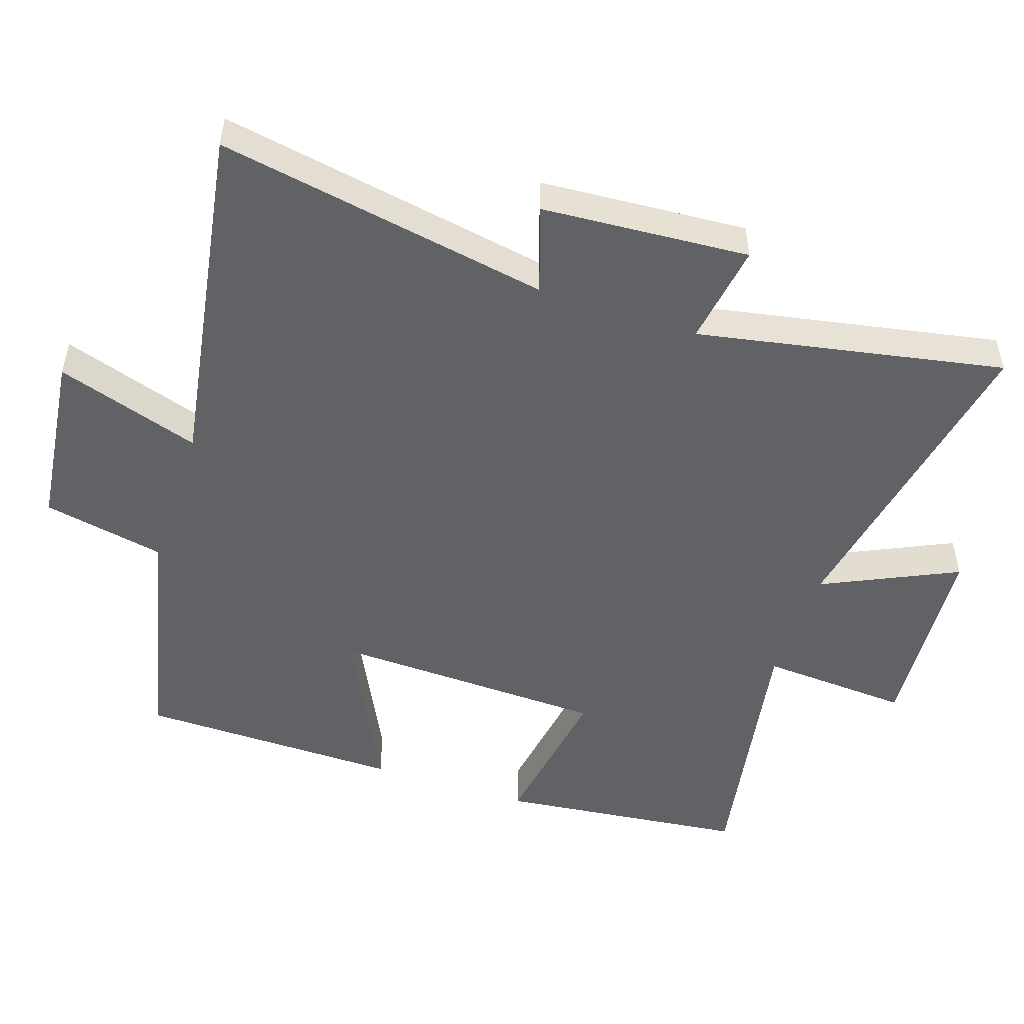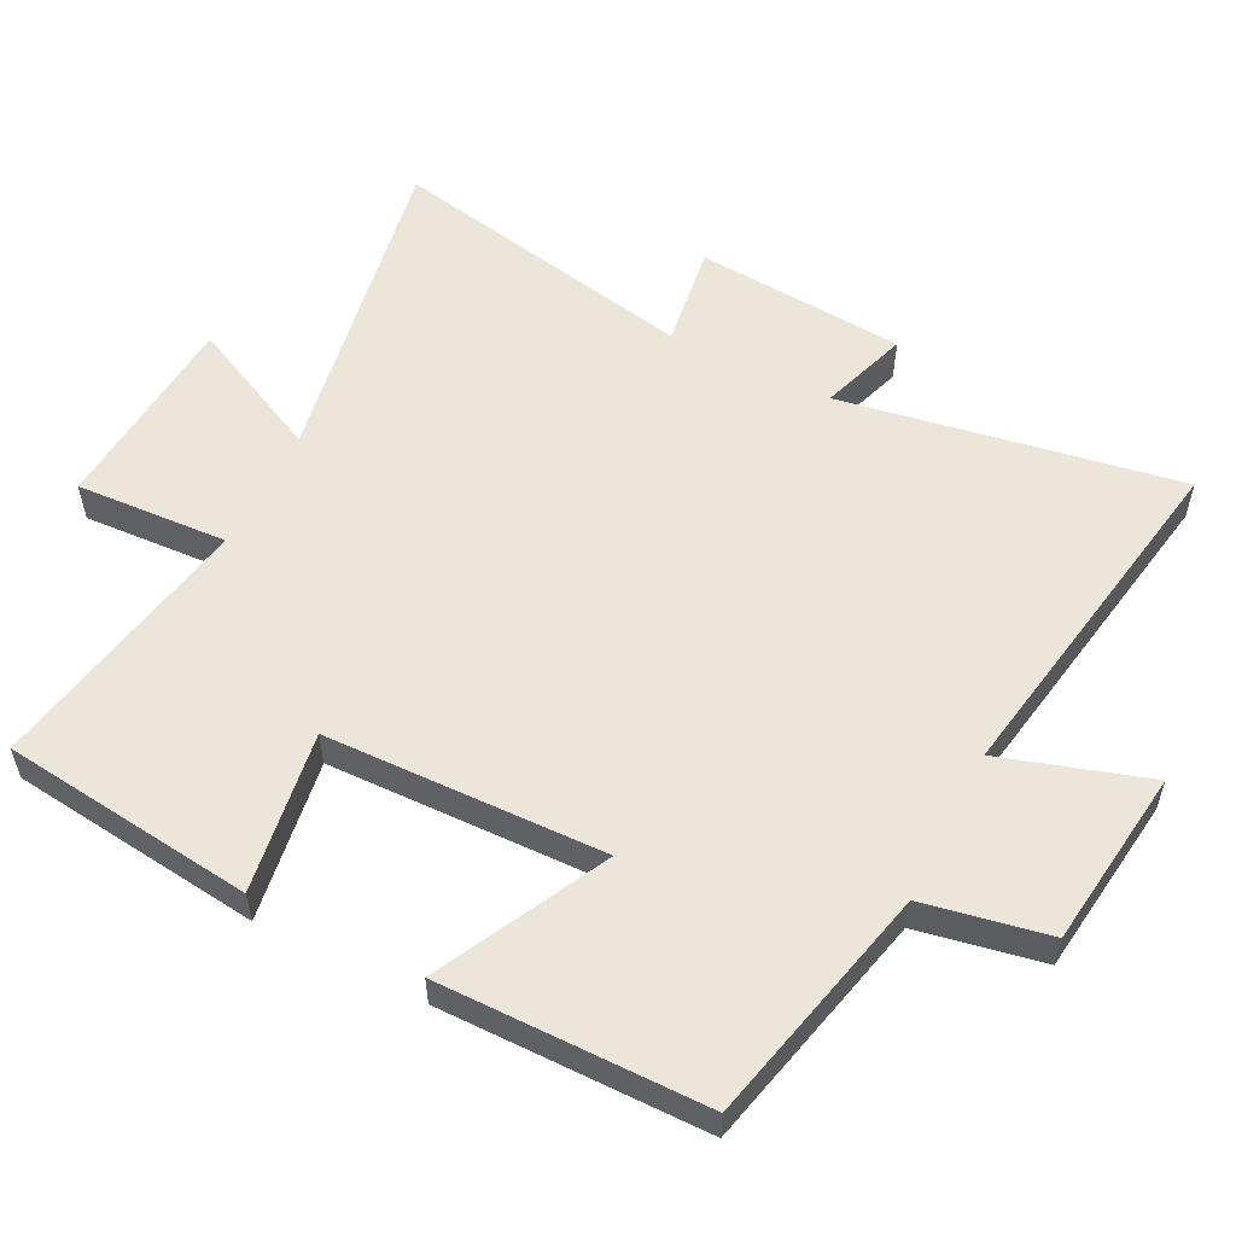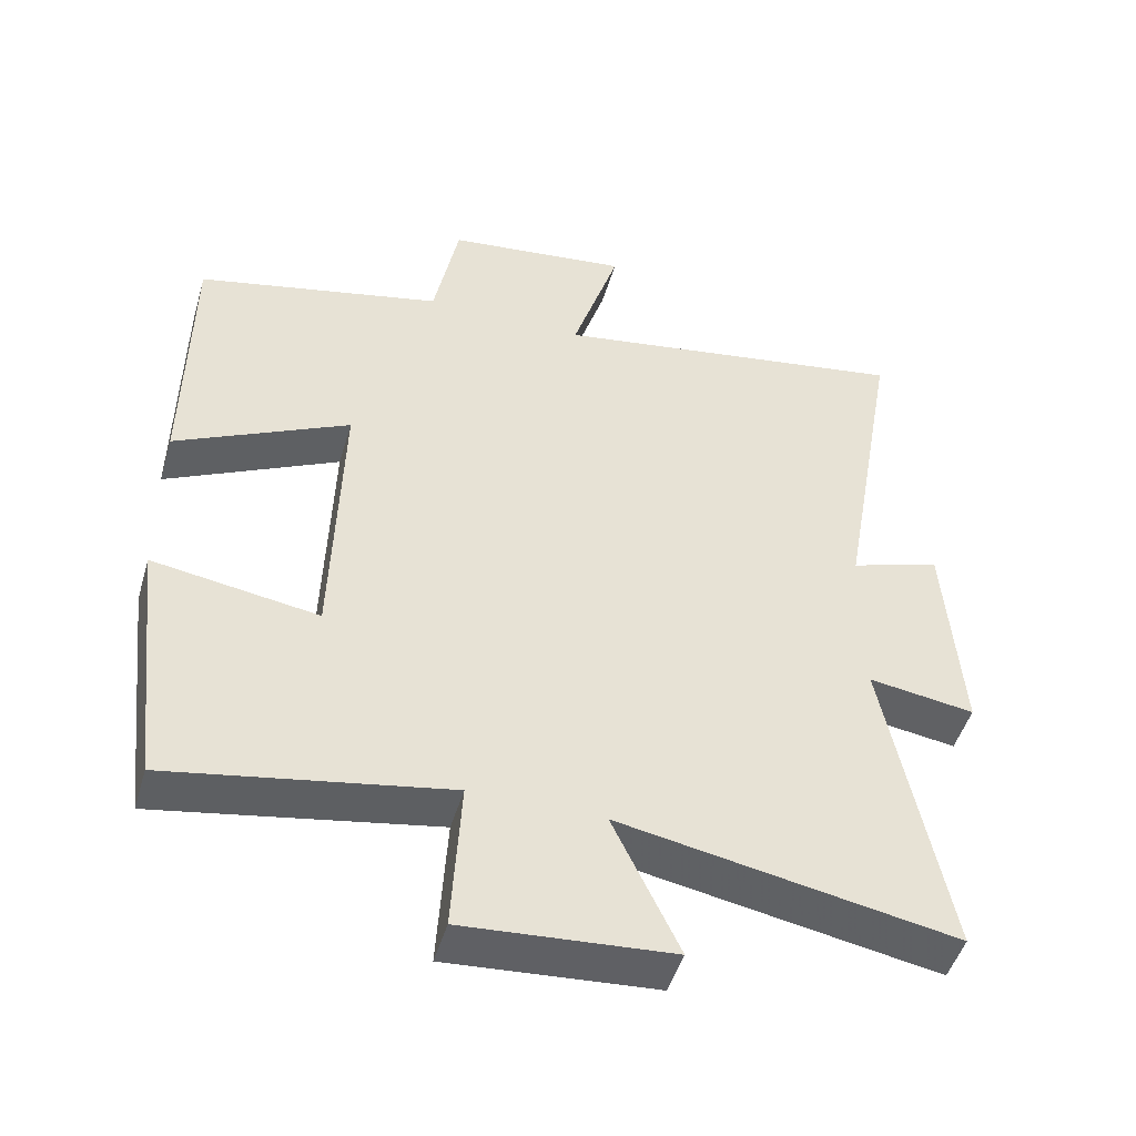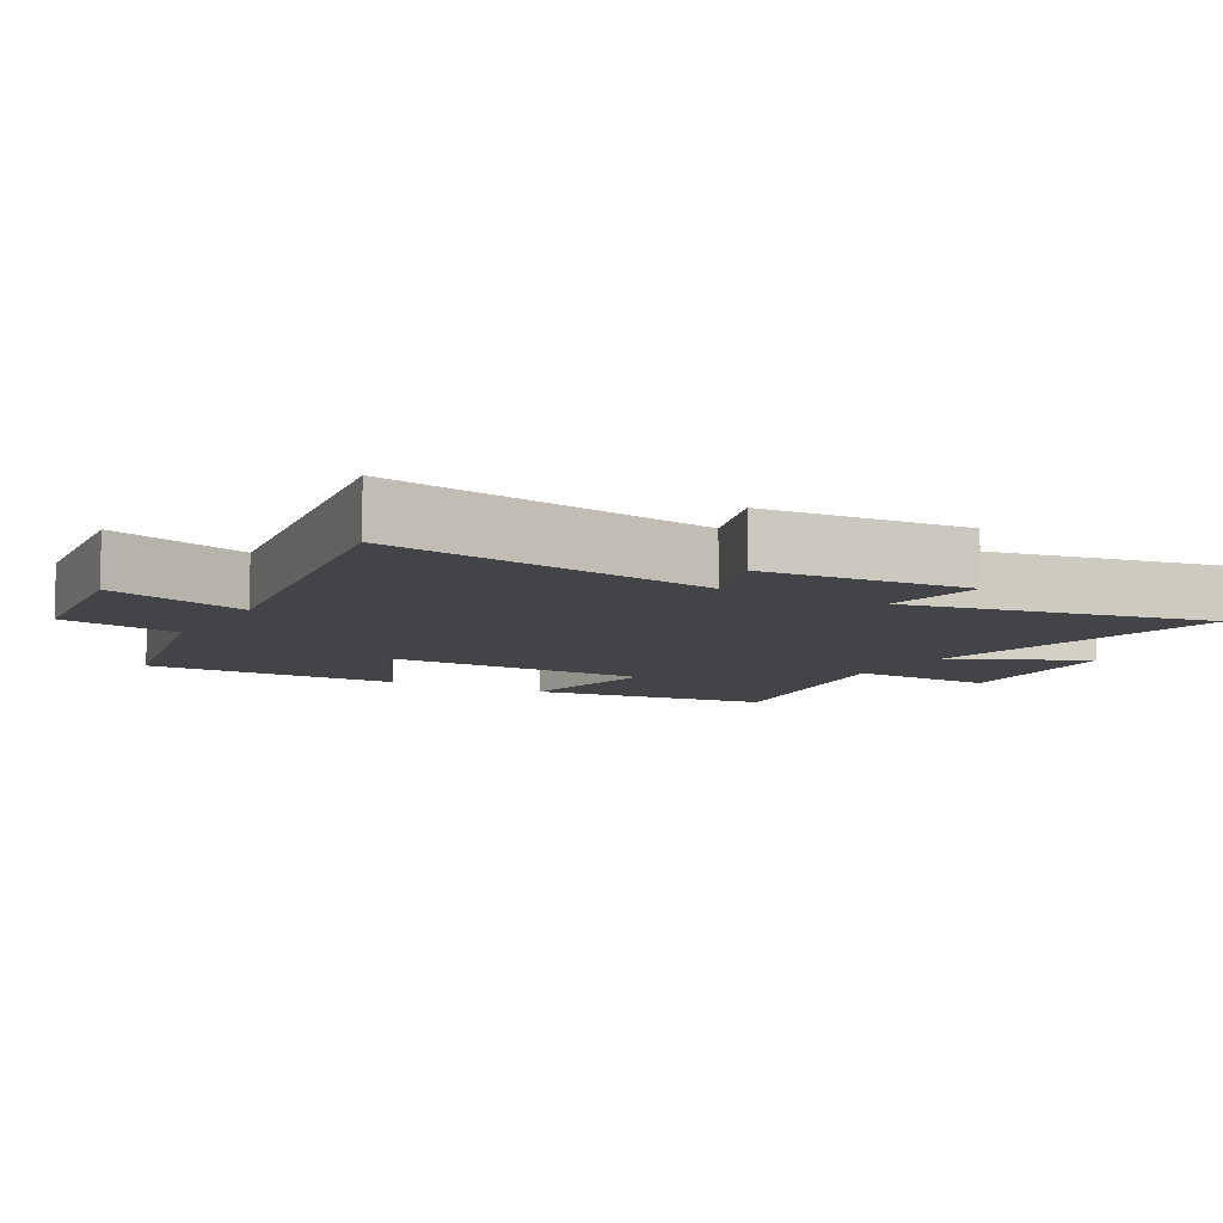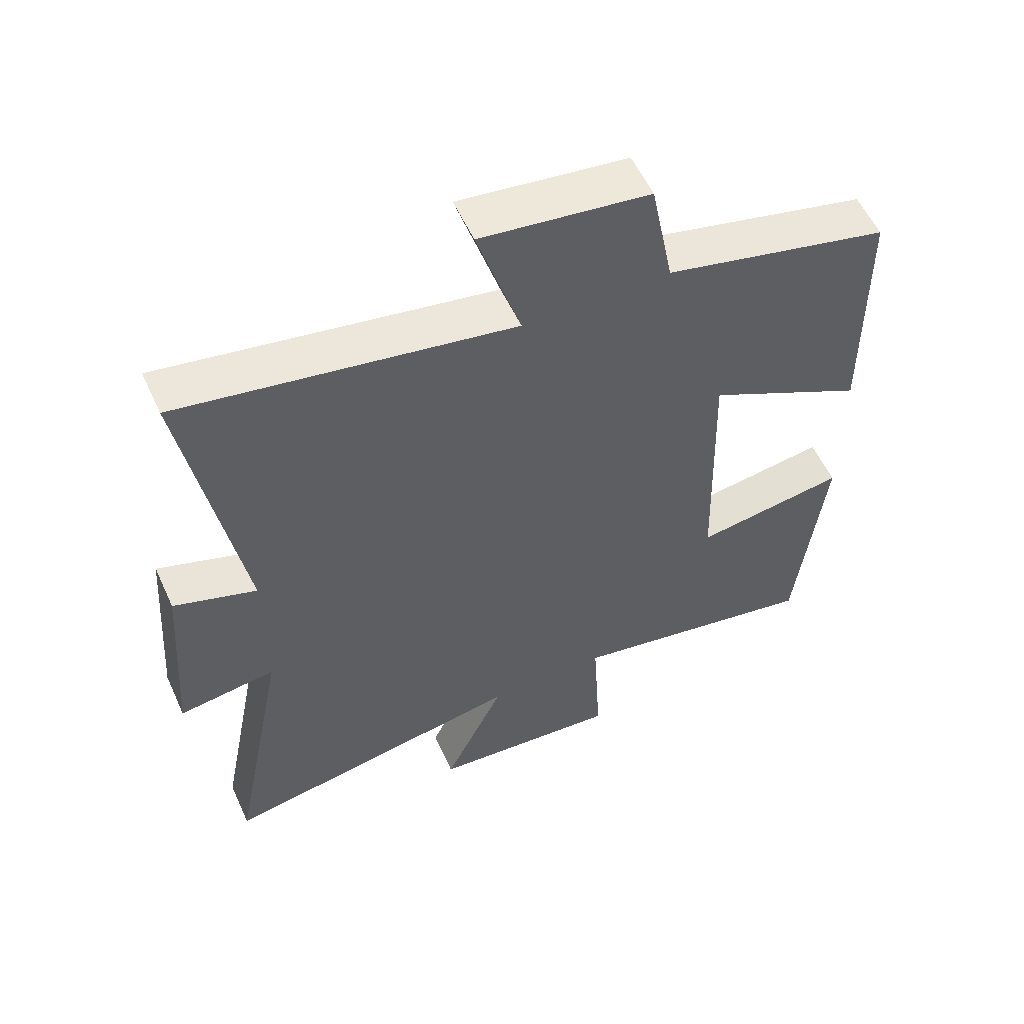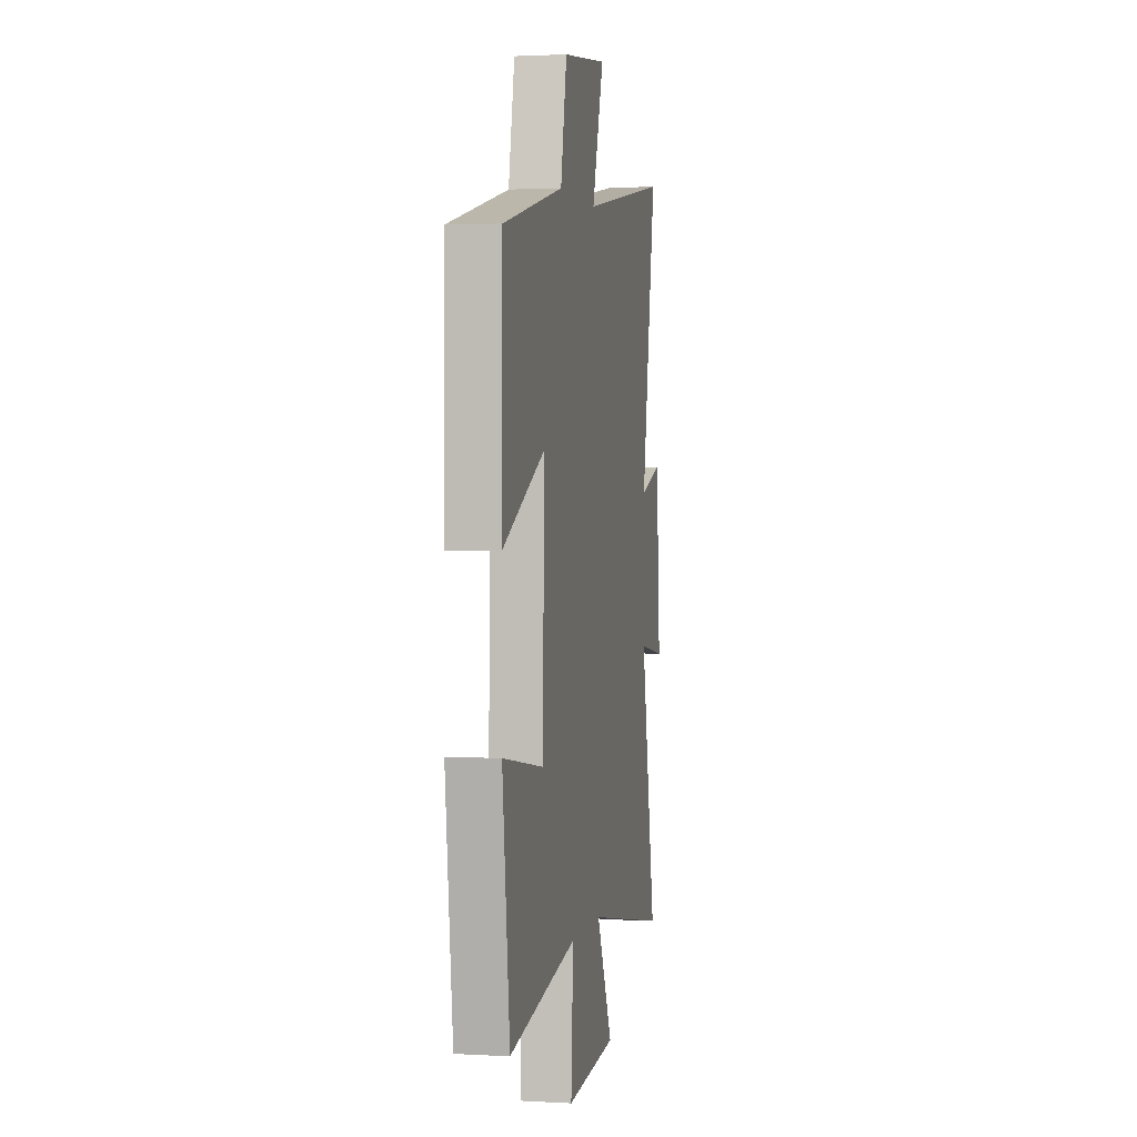
<metadata>
{"format":"obj","ext":"obj","renderer":"f3d","projection":"perspective","resolution":1024,"background":"white","views":[{"elev":-50.6,"azim":71.4,"up":"+Y"},{"elev":55.8,"azim":-63.0,"up":"+Y"},{"elev":-48.4,"azim":-16.3,"up":"+Z"},{"elev":-8.3,"azim":60.2,"up":"+Y"},{"elev":56.1,"azim":155.6,"up":"+Z"},{"elev":2.0,"azim":-78.7,"up":"+Z"}]}
</metadata>
<code>
v -0.496 0.07 0.42
v -0.15 0.07 0.5
v -0.115 0.07 0.679
v 0.143 0.07 0.711
v 0.076 0.07 0.5
v 0.585 0.07 0.585
v 0.5 0.07 0.099
v 0.627 0.07 0.141
v 0.649 0.07 -0.161
v 0.5 0.07 -0.139
v 0.587 0.07 -0.586
v 0.117 0.07 -0.5
v 0.21 0.07 -0.696
v -0.082 0.07 -0.718
v -0.069 0.07 -0.5
v -0.458 0.07 -0.57
v -0.5 0.07 -0.207
v -0.268 0.07 -0.243
v -0.256 0.07 0.159
v -0.5 0.07 0.037
v -0.496 0 0.42
v -0.15 0 0.5
v -0.115 0 0.679
v 0.143 0 0.711
v 0.076 0 0.5
v 0.585 0 0.585
v 0.5 0 0.099
v 0.627 0 0.141
v 0.649 0 -0.161
v 0.5 0 -0.139
v 0.587 0 -0.586
v 0.117 0 -0.5
v 0.21 0 -0.696
v -0.082 0 -0.718
v -0.069 0 -0.5
v -0.458 0 -0.57
v -0.5 0 -0.207
v -0.268 0 -0.243
v -0.256 0 0.159
v -0.5 0 0.037
f 19 20 1 2
f 18 19 2
f 15 16 17 18
f 15 18 2 3
f 12 13 14 15
f 12 15 3
f 10 11 12 3
f 7 8 9 10
f 7 10 3
f 5 6 7
f 5 7 3
f 3 4 5
f 22 21 40 39
f 22 39 38
f 38 37 36 35
f 23 22 38 35
f 35 34 33 32
f 23 35 32
f 23 32 31 30
f 30 29 28 27
f 23 30 27
f 27 26 25
f 23 27 25
f 25 24 23
f 1 21 22 2
f 2 22 23 3
f 3 23 24 4
f 4 24 25 5
f 5 25 26 6
f 6 26 27 7
f 7 27 28 8
f 8 28 29 9
f 9 29 30 10
f 10 30 31 11
f 11 31 32 12
f 12 32 33 13
f 13 33 34 14
f 14 34 35 15
f 15 35 36 16
f 16 36 37 17
f 17 37 38 18
f 18 38 39 19
f 19 39 40 20
f 20 40 21 1

</code>
